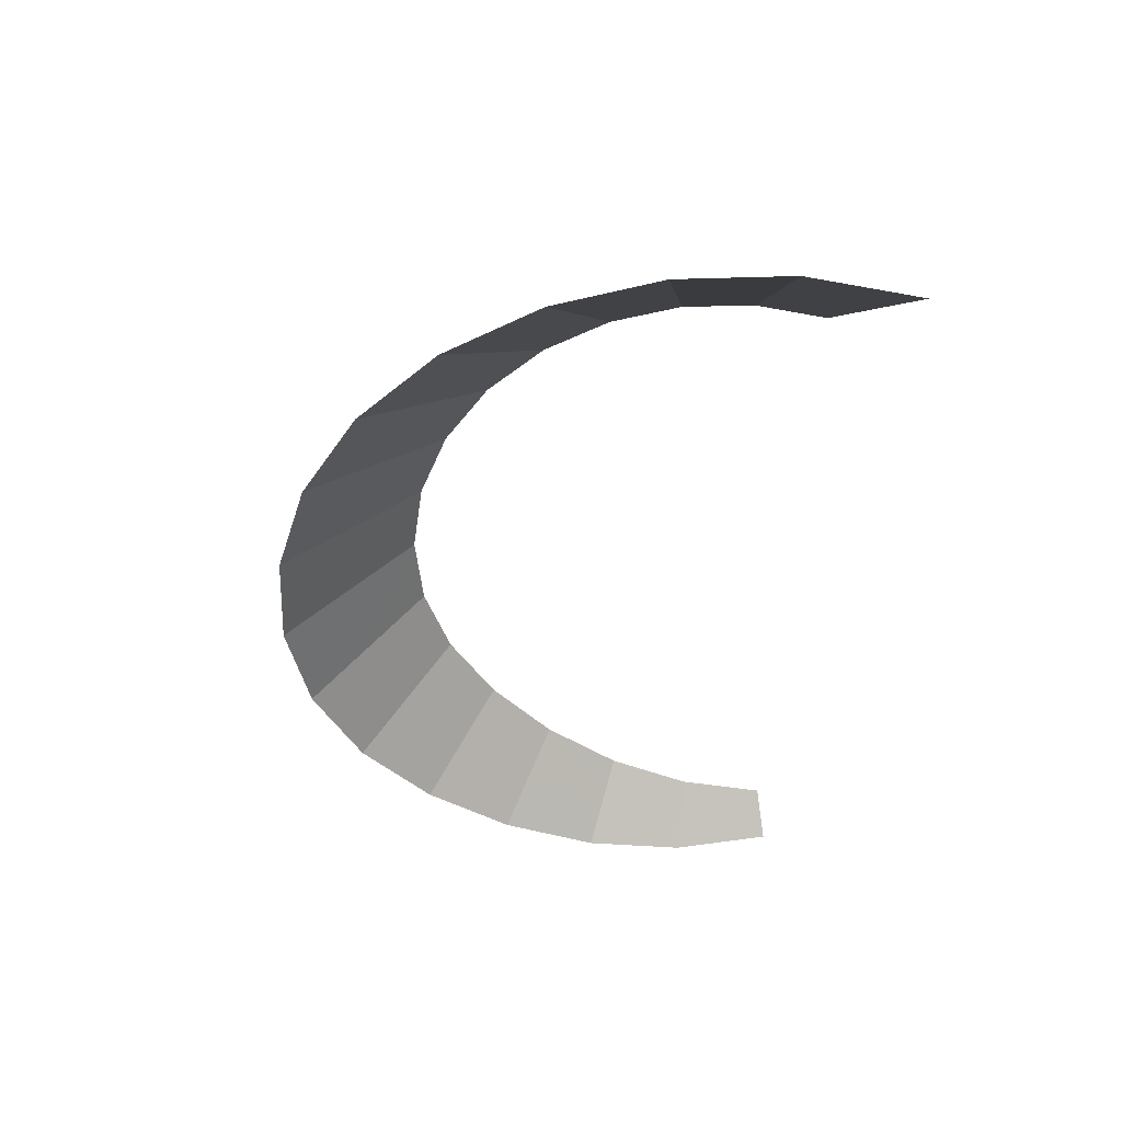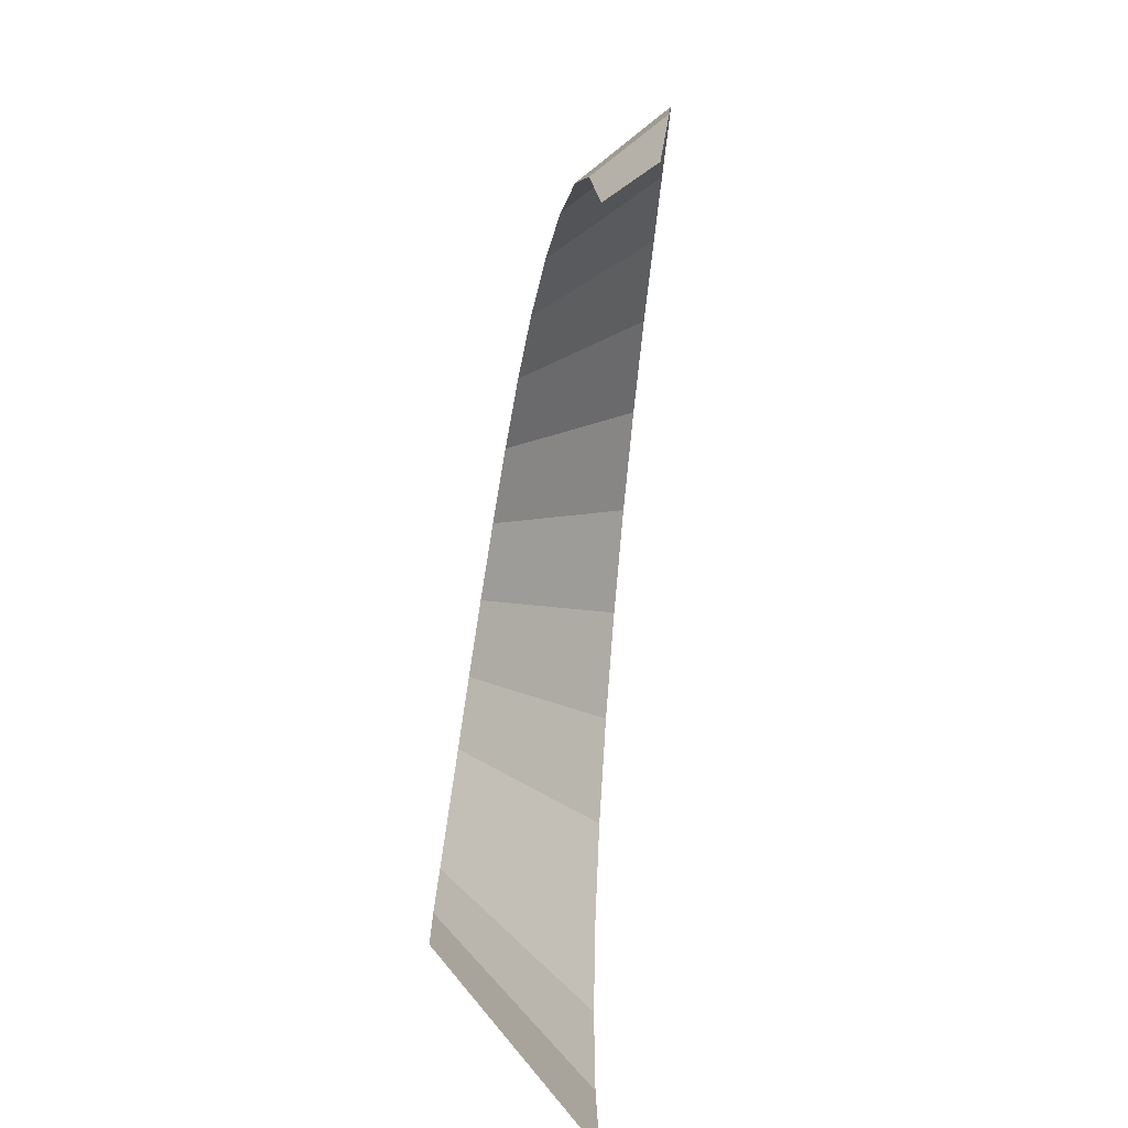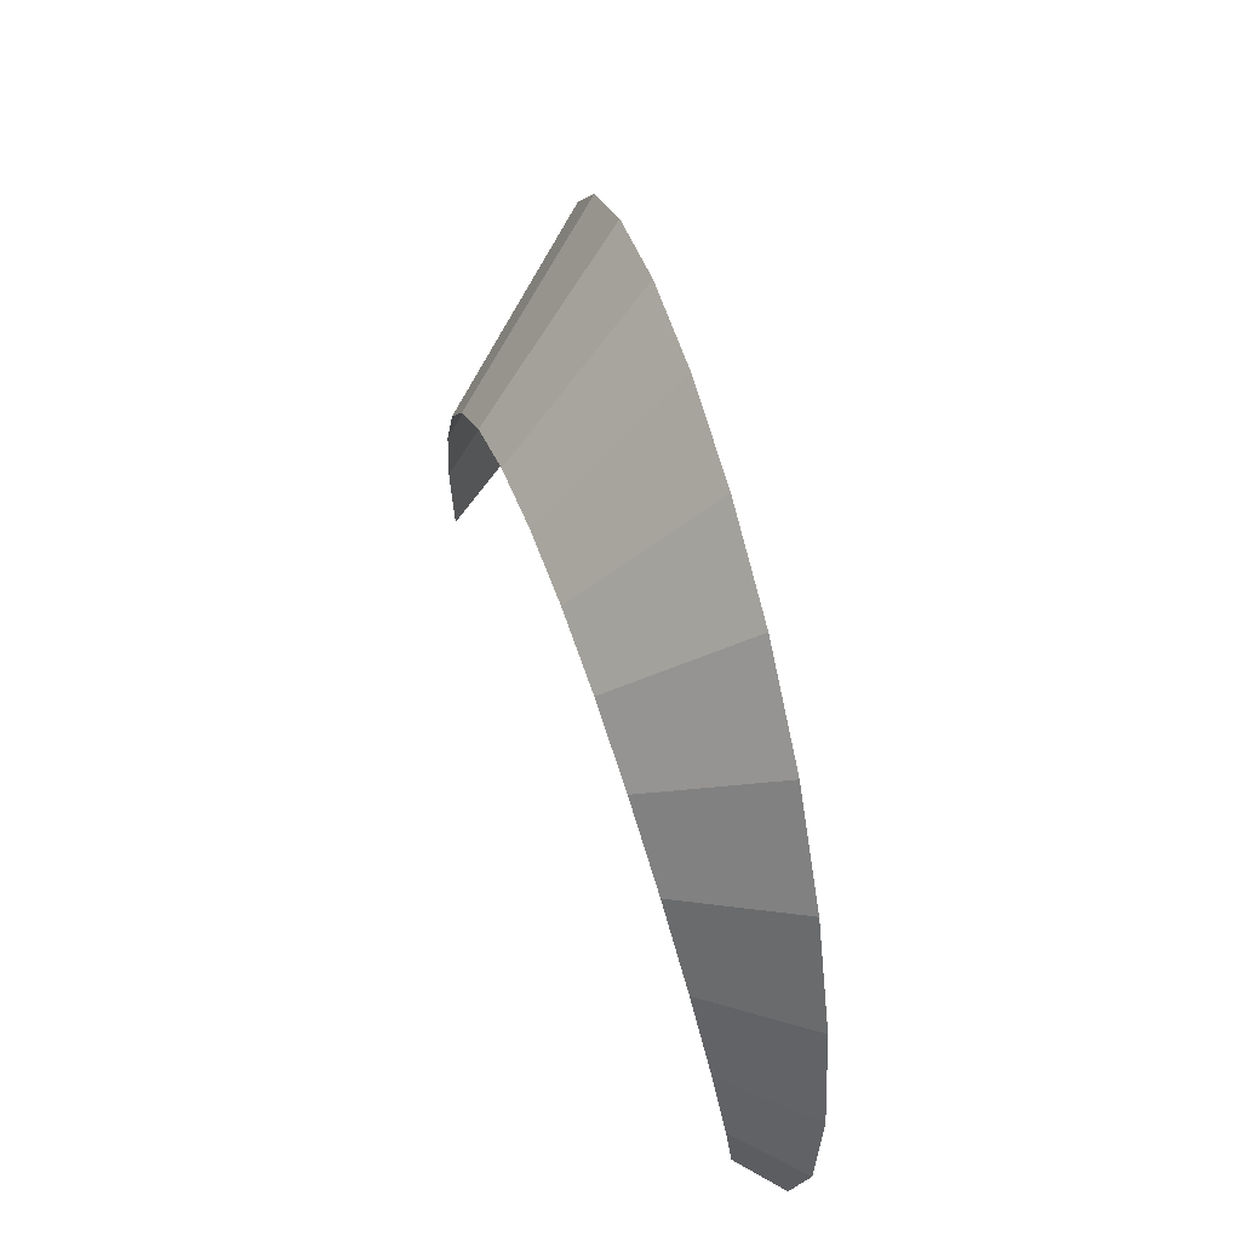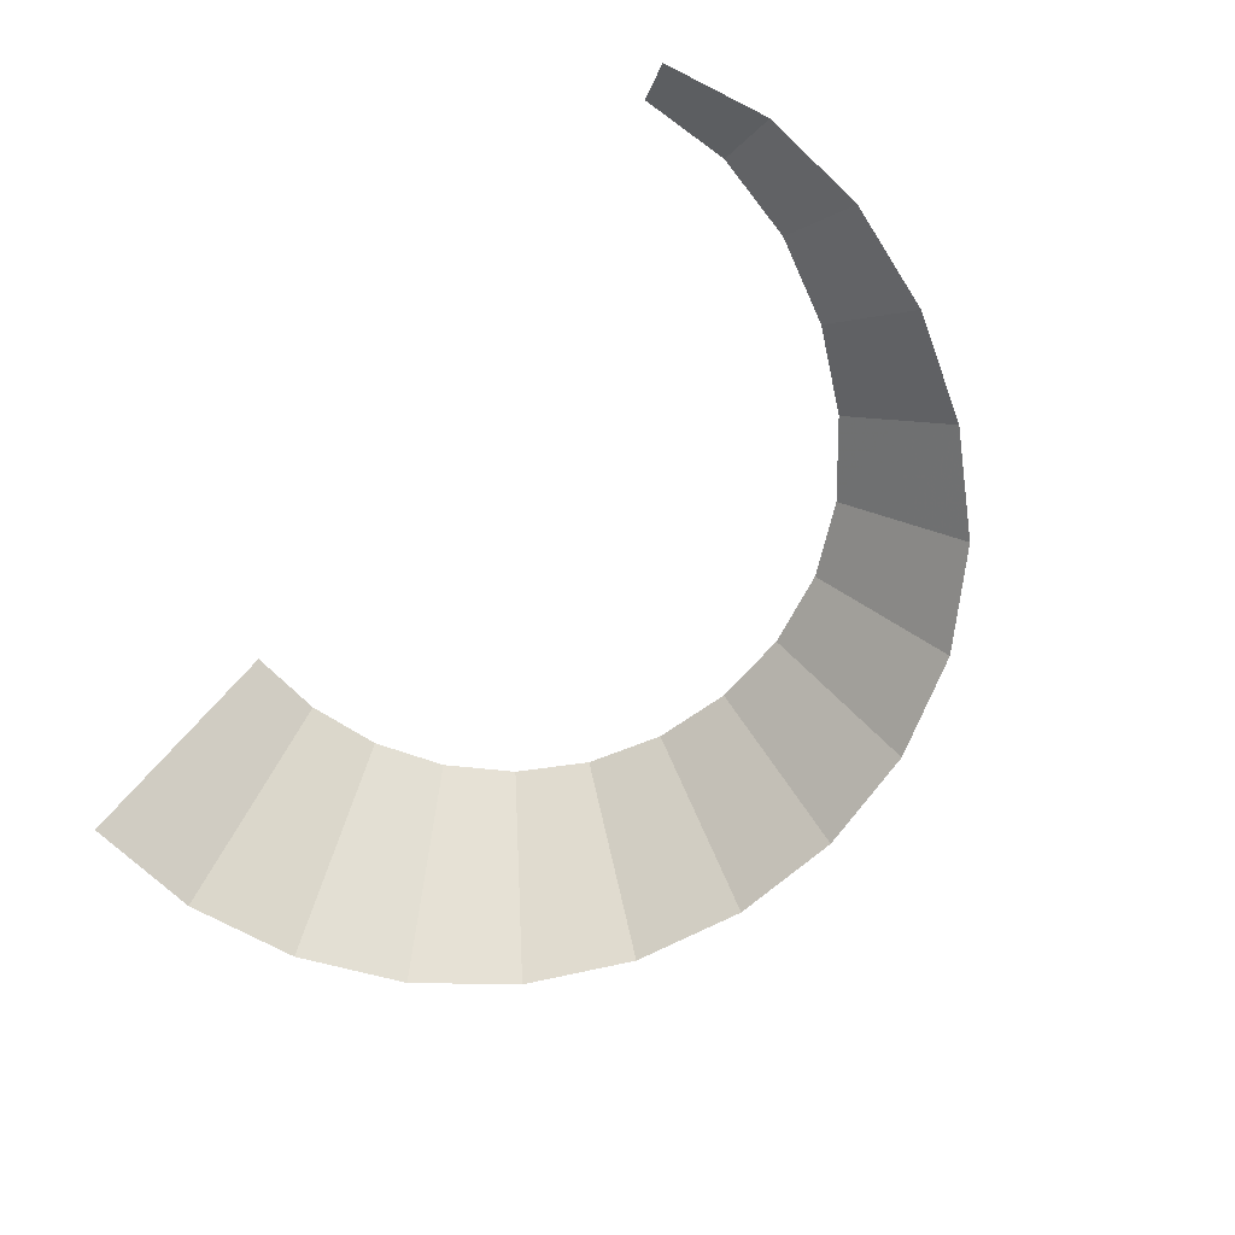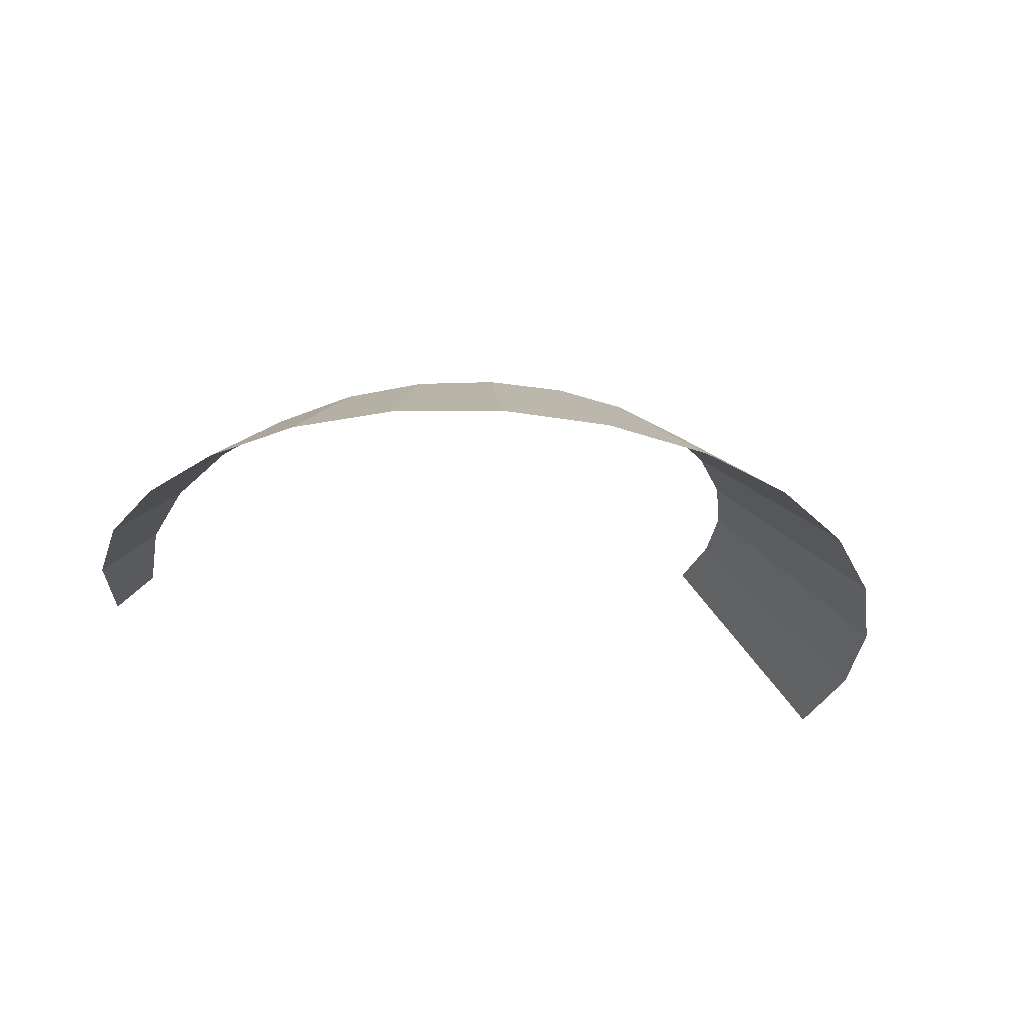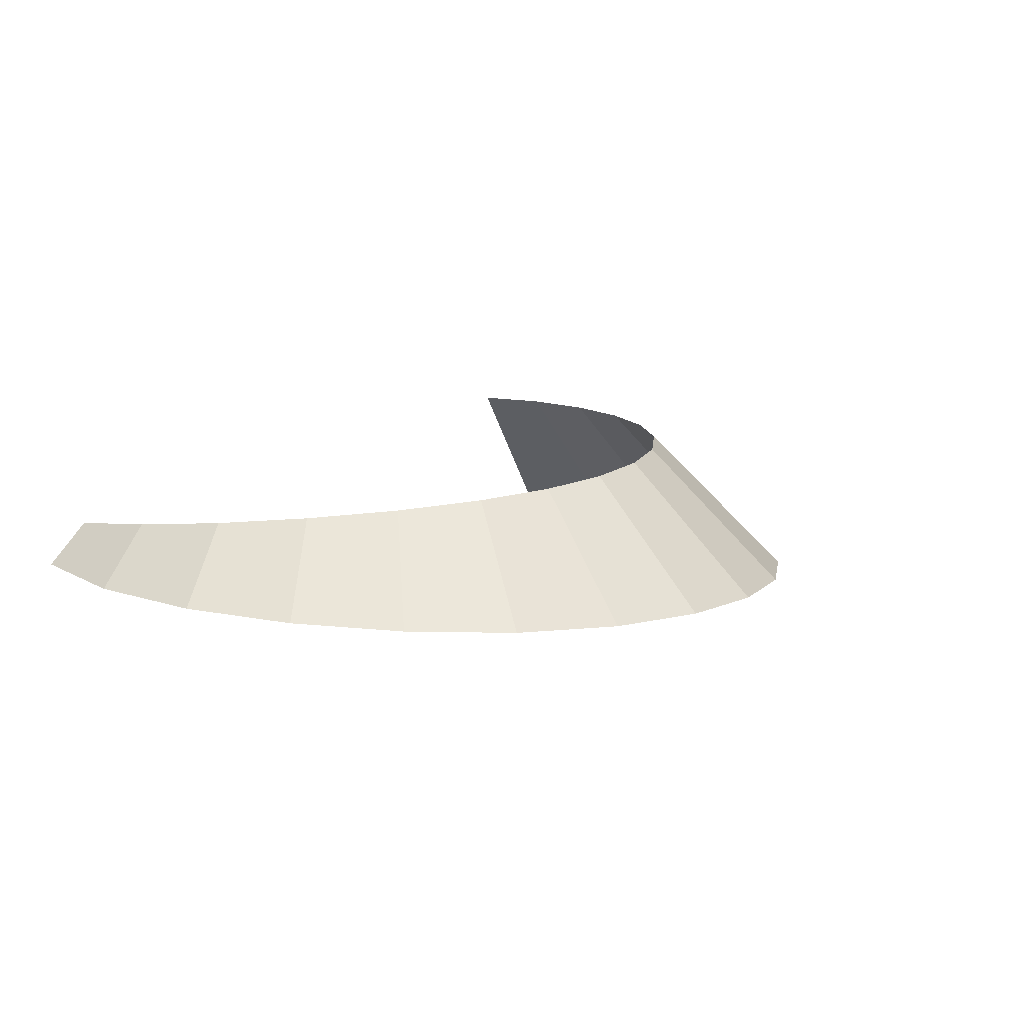
<metadata>
{"format":"obj","ext":"obj","renderer":"f3d","projection":"perspective","resolution":1024,"background":"white","views":[{"elev":-43.9,"azim":85.5,"up":"+Y"},{"elev":-68.7,"azim":-96.9,"up":"+Z"},{"elev":61.7,"azim":-106.8,"up":"+Z"},{"elev":-69.5,"azim":-126.8,"up":"+Y"},{"elev":-32.2,"azim":-11.4,"up":"+Y"},{"elev":10.8,"azim":-53.9,"up":"+Y"}]}
</metadata>
<code>
g fx_mesh_expandenergy_14
v -4.047 4.396e-07 -1.084
v -3.858 0.1964 -1.034
v -3.862 0.2821 -0.1491
v -4.144 5.82e-07 -0.1349
v -4.237 -0.1964 -1.135
v -3.624 0.3588 0.7123
v -4.425 -0.2821 -0.1206
v -3.965 5.994e-07 0.8214
v -3.186 0.4303 1.512
v -4.307 -0.3588 0.9306
v -3.558 5.053e-07 1.73
v -2.598 0.4964 2.201
v -3.929 -0.4303 1.947
v -2.965 3.14e-07 2.535
v -1.914 0.5561 2.728
v -3.332 -0.4964 2.869
v -2.233 3.983e-08 3.183
v -1.19 0.6038 3.05
v -2.552 -0.5561 3.639
v -1.396 -3.067e-07 3.618
v -0.4249 0.6449 3.181
v -1.601 -0.6038 4.185
v -0.4888 -7.12e-07 3.823
v 0.3477 0.6822 3.128
v -0.5527 -0.6449 4.464
v 0.4412 -1.155e-06 3.804
v 1.088 0.7167 2.9
v 0.5347 -0.6822 4.48
v 1.348 -1.612e-06 3.568
v 1.756 0.7487 2.508
v 1.608 -0.7167 4.236
v 2.185 -2.063e-06 3.121
v 2.296 0.7774 1.982
v 2.615 -0.7487 3.734
v 2.884 -2.471e-06 2.49
v 2.681 0.8031 1.361
v 3.473 -0.7774 2.998
v 3.397 -2.808e-06 1.724
v 2.907 0.8258 0.6759
v 4.114 -0.8031 2.087
v 3.711 -3.063e-06 0.8632
v 2.965 0.8447 -0.04152
v 4.515 -0.8258 1.051
v 3.81 -3.224e-06 -0.05322
v 2.858 0.8511 -0.7658
v 4.654 -0.8447 -0.06493
v 3.68 -3.279e-06 -0.9861
v 4.502 -0.8511 -1.206
g fx_mesh_expandenergy_14_0
f 3 2 1
f 4 3 1
f 4 1 5
f 6 3 4
f 7 4 5
f 8 6 4
f 8 4 7
f 9 6 8
f 10 8 7
f 11 9 8
f 11 8 10
f 12 9 11
f 13 11 10
f 14 12 11
f 14 11 13
f 15 12 14
f 16 14 13
f 17 15 14
f 17 14 16
f 18 15 17
f 19 17 16
f 20 18 17
f 20 17 19
f 21 18 20
f 22 20 19
f 23 21 20
f 23 20 22
f 24 21 23
f 25 23 22
f 26 24 23
f 26 23 25
f 27 24 26
f 28 26 25
f 29 27 26
f 29 26 28
f 30 27 29
f 31 29 28
f 32 30 29
f 32 29 31
f 33 30 32
f 34 32 31
f 35 33 32
f 35 32 34
f 36 33 35
f 37 35 34
f 38 36 35
f 38 35 37
f 39 36 38
f 40 38 37
f 41 39 38
f 41 38 40
f 42 39 41
f 43 41 40
f 44 42 41
f 44 41 43
f 45 42 44
f 46 44 43
f 47 45 44
f 47 44 46
f 48 47 46

</code>
